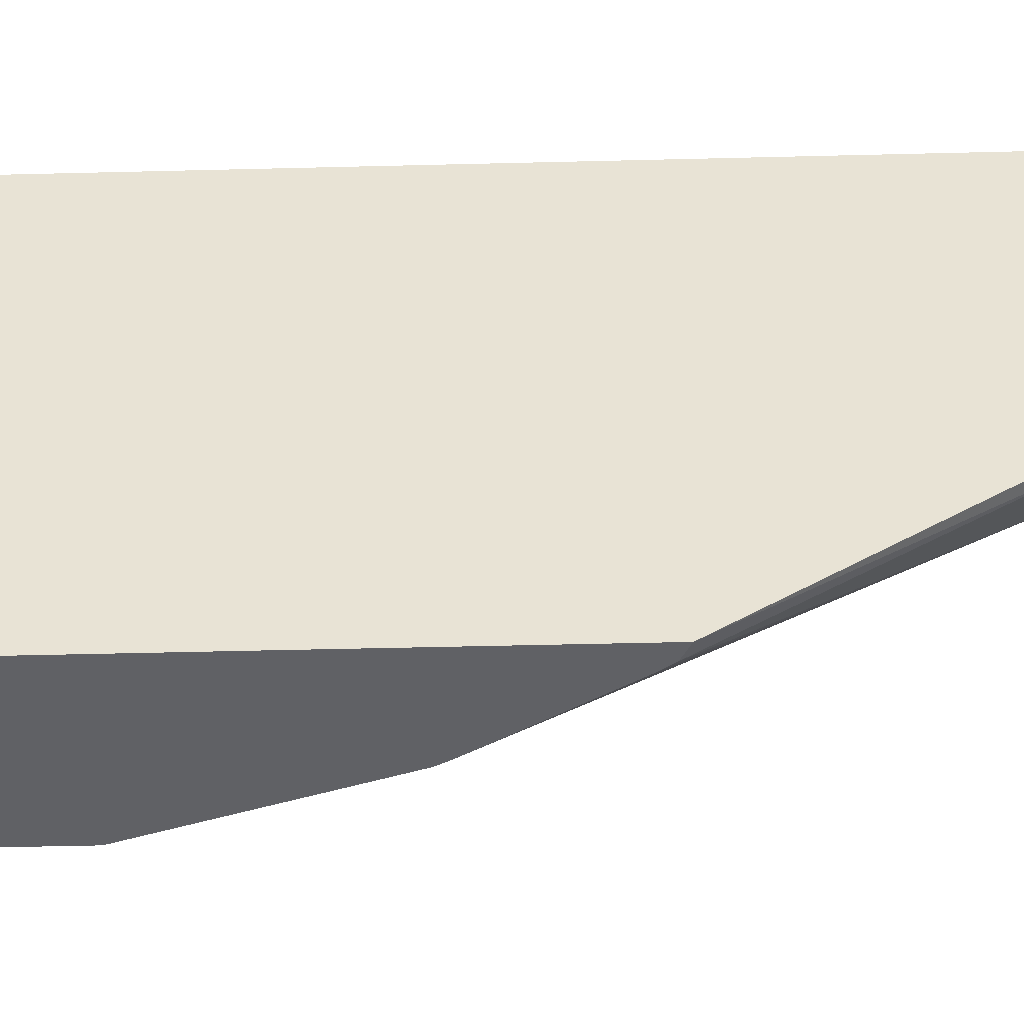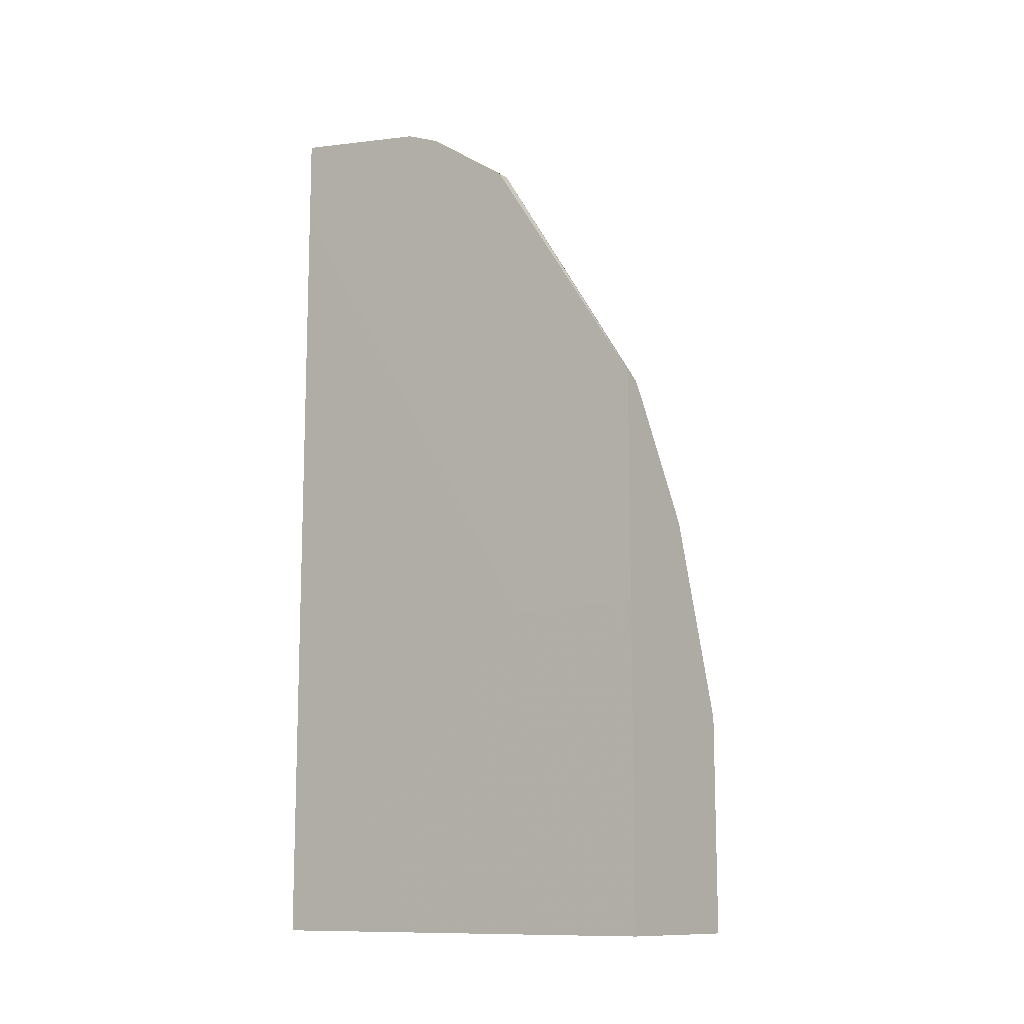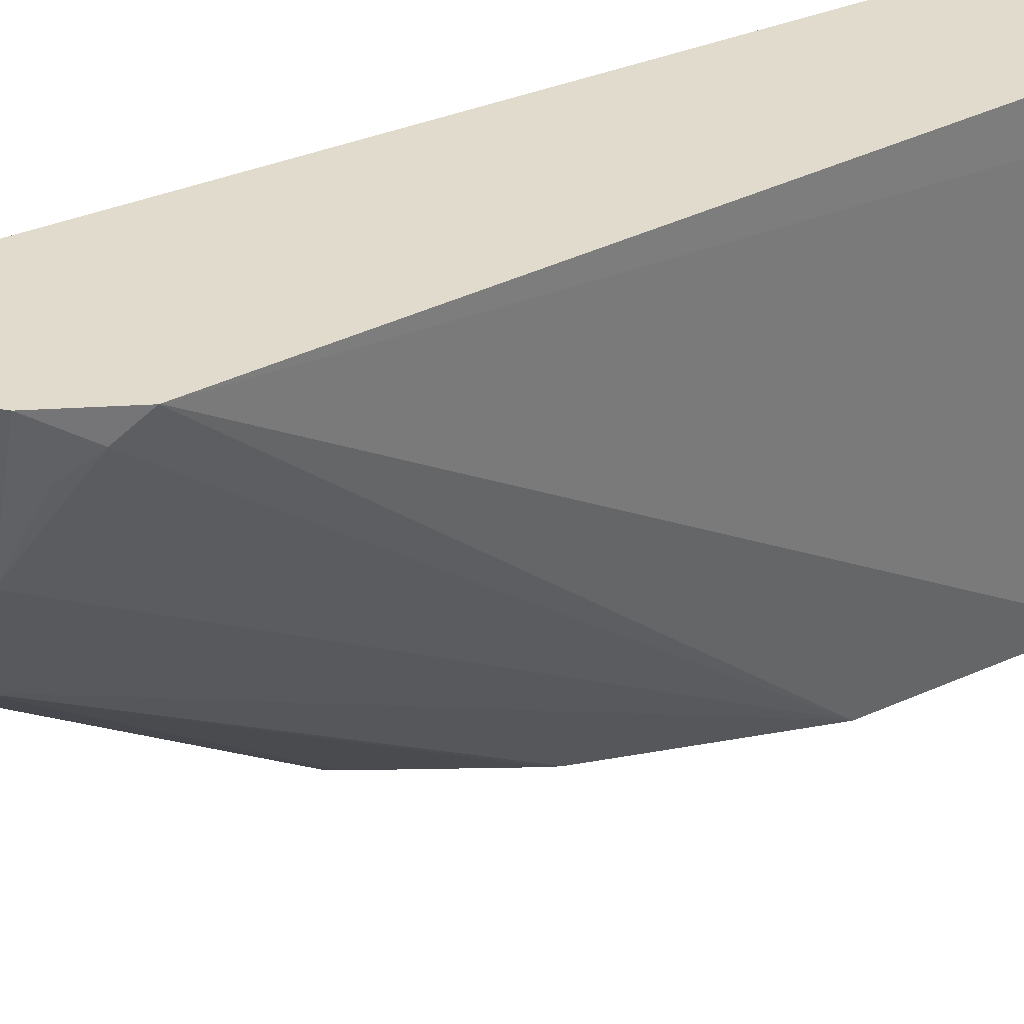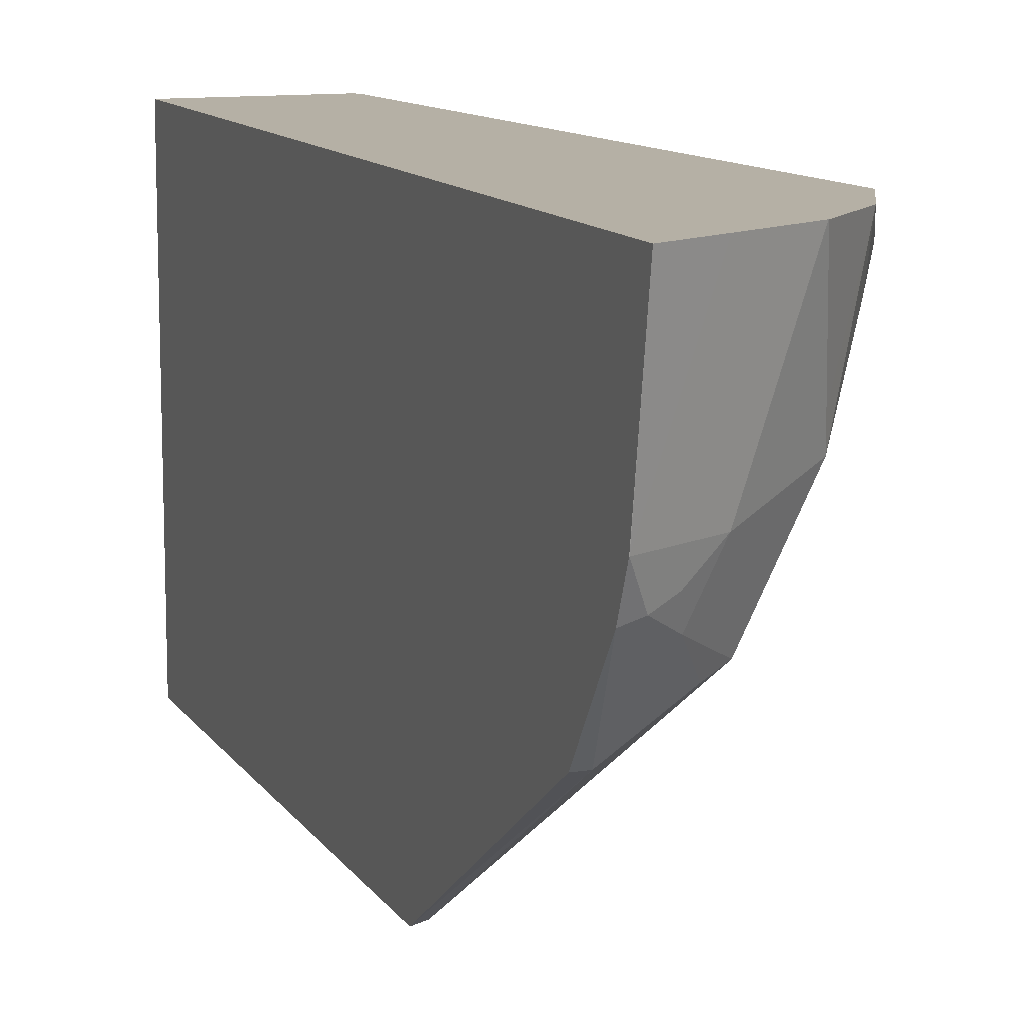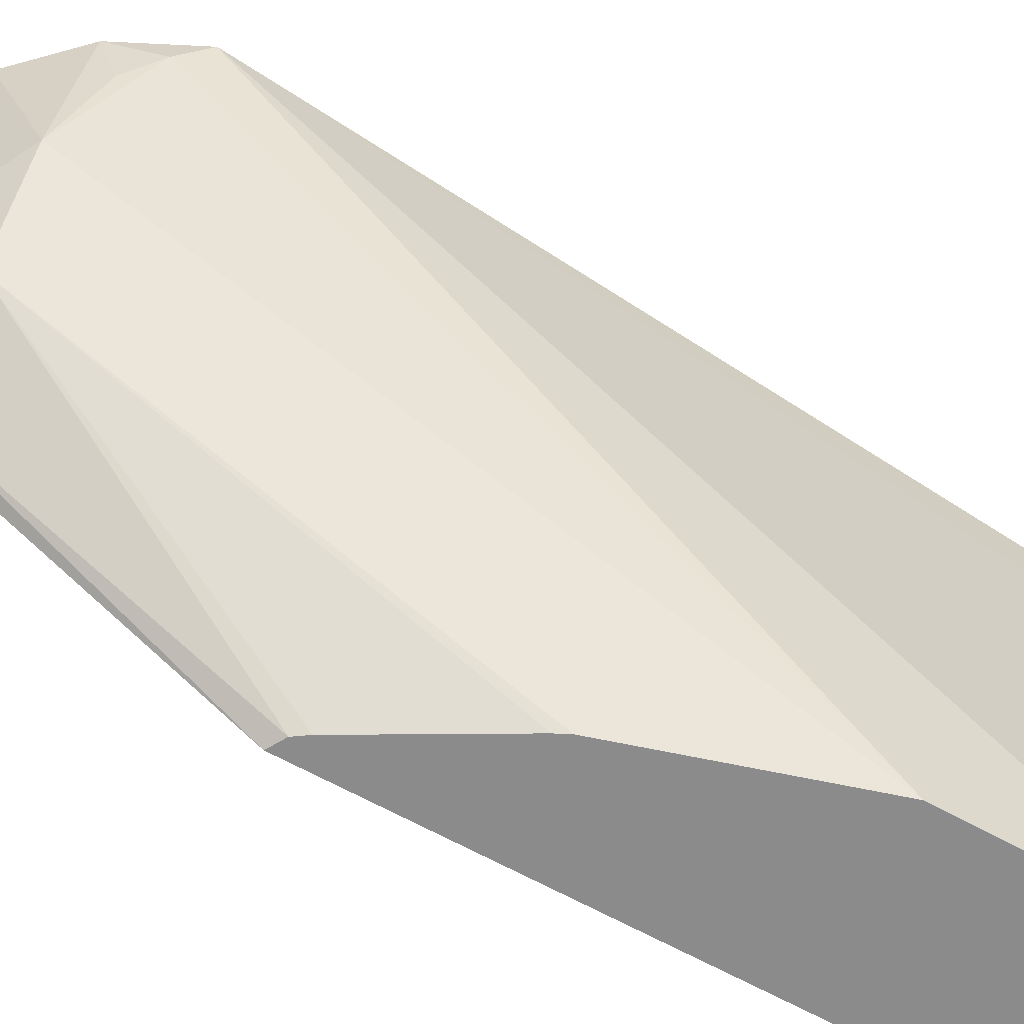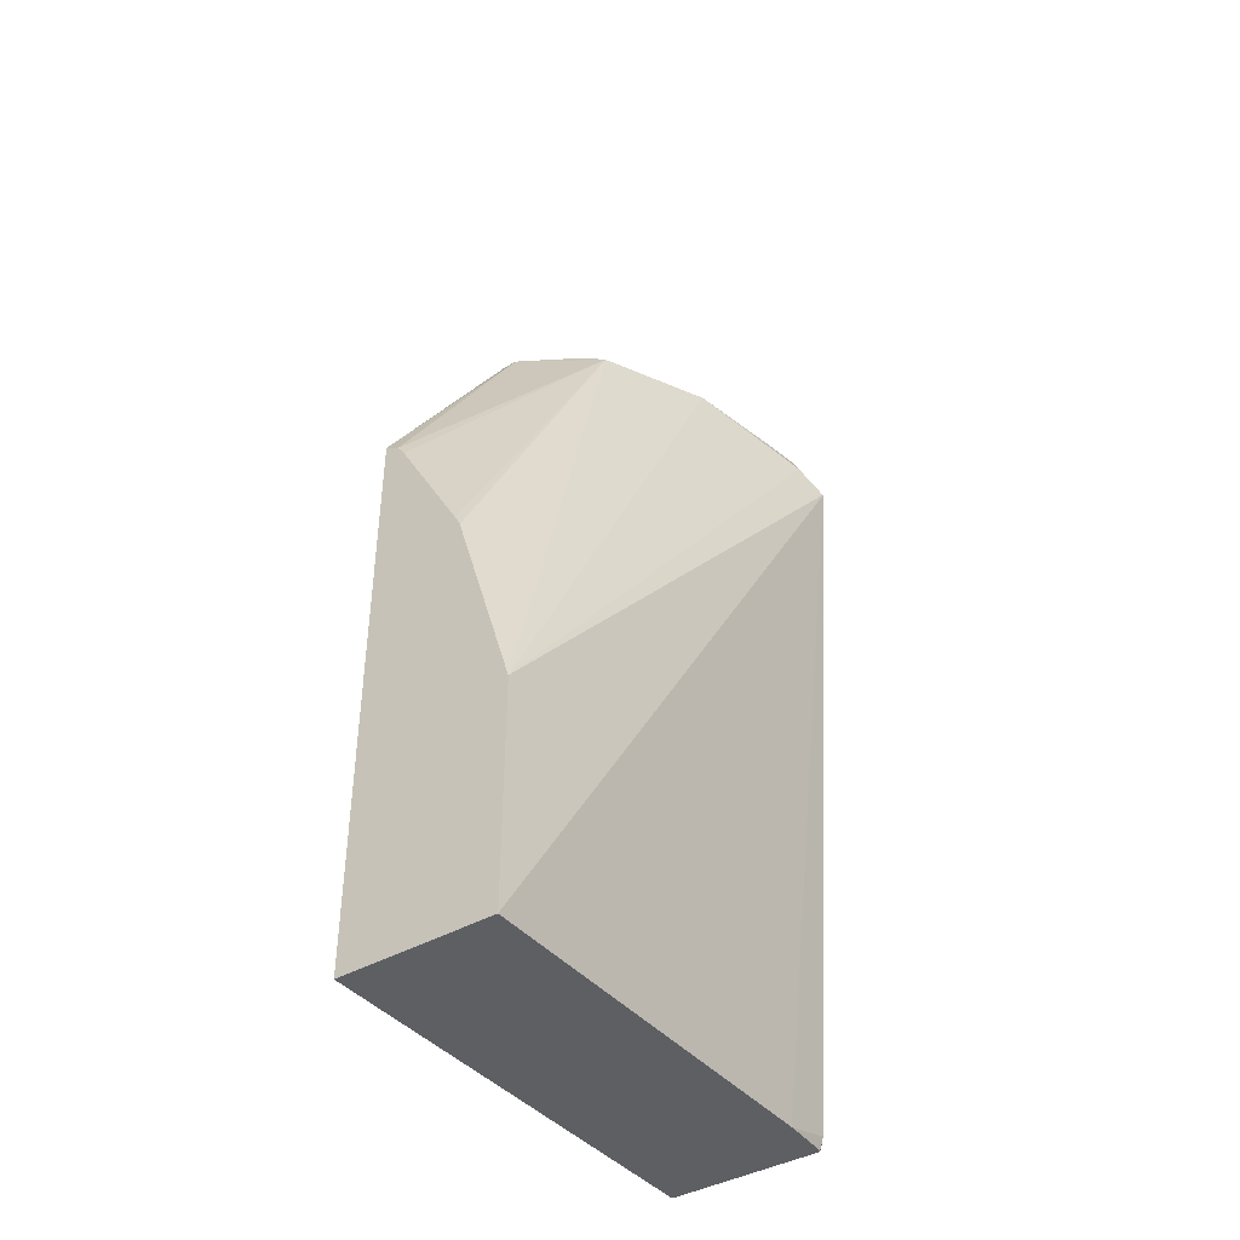
<metadata>
{"format":"obj","ext":"obj","renderer":"f3d","projection":"perspective","resolution":1024,"background":"white","views":[{"elev":-48.0,"azim":91.6,"up":"+Z"},{"elev":-11.9,"azim":126.7,"up":"+Y"},{"elev":33.8,"azim":-121.4,"up":"+Z"},{"elev":11.7,"azim":159.3,"up":"+Z"},{"elev":-63.9,"azim":-119.5,"up":"+Z"},{"elev":-40.6,"azim":-144.6,"up":"+Y"}]}
</metadata>
<code>
v -0.1604 -0.04556 -0.02055
v -0.1012 -0.04556 -0.02055
v -0.1616 -0.04194 -0.02055
v -0.1609 -0.04556 -0.02127
v -0.1012 -0.04556 -0.1958
v -0.1011 0.08114 -0.1621
v -0.1011 0.08117 -0.1419
v -0.1011 0.2792 -0.02055
v -0.1619 -0.04046 -0.02055
v -0.1619 -0.04556 -0.04049
v -0.1619 -0.04556 -0.1958
v -0.1011 0.08131 -0.1958
v -0.1011 0.08114 -0.1821
v -0.1011 0.3136 -0.02055
v -0.182 0.2428 -0.02055
v -0.1619 0.04049 -0.1958
v -0.1011 0.174 -0.1958
v -0.1011 0.3035 -0.08095
v -0.1012 0.3035 -0.08095
v -0.1215 0.3035 -0.02055
v -0.182 0.2431 -0.02055
v -0.1771 0.2529 -0.03036
v -0.1568 0.2732 -0.07083
v -0.1366 0.2732 -0.1113
v -0.1383 0.1166 -0.1958
v -0.1068 0.1708 -0.1958
v -0.1062 0.2732 -0.1315
v -0.1011 0.2732 -0.1315
v -0.1011 0.2972 -0.09632
v -0.1348 0.2968 -0.02055
v -0.1079 0.2968 -0.09445
v -0.1164 0.2934 -0.09107
v -0.1282 0.29 -0.08095
v -0.1754 0.2562 -0.02055
v -0.1687 0.2697 -0.02055
v -0.1695 0.2631 -0.04049
v -0.1551 0.2765 -0.06073
v -0.1189 0.2884 -0.1012
v -0.1282 0.2765 -0.1147
v -0.1099 0.1664 -0.1958
v -0.1361 0.1209 -0.1958
v -0.1481 0.2901 -0.02055
v -0.1483 0.29 -0.02055
f 22 35 36
f 22 34 35
f 19 30 20
f 21 34 22
f 19 33 30
f 19 32 33
f 19 31 32
f 19 29 31
f 16 23 24
f 17 27 28
f 17 26 27
f 16 24 25
f 16 22 23
f 16 21 22
f 14 19 20
f 22 36 23
f 14 18 19
f 18 29 19
f 23 36 35
f 27 31 29
f 23 37 33
f 11 21 16
f 35 43 37
f 33 37 43
f 33 43 42
f 31 39 38
f 31 38 32
f 30 33 42
f 27 29 28
f 27 39 31
f 24 41 25
f 24 40 41
f 24 26 40
f 24 27 26
f 24 39 27
f 24 38 39
f 24 33 38
f 23 33 24
f 23 35 37
f 11 15 21
f 32 38 33
f 9 15 10
f 1 5 2
f 1 11 5
f 1 10 11
f 1 4 10
f 1 3 4
f 1 9 3
f 1 15 9
f 1 21 15
f 1 34 21
f 1 35 34
f 1 43 35
f 1 42 43
f 1 30 42
f 1 20 30
f 1 14 20
f 1 2 8
f 10 15 11
f 2 5 13
f 2 13 6
f 1 8 14
f 2 7 8
f 6 14 8
f 6 18 14
f 6 8 7
f 6 29 18
f 6 28 29
f 2 6 7
f 6 12 17
f 6 13 12
f 5 12 13
f 6 17 28
f 5 26 17
f 5 40 26
f 5 41 40
f 5 25 41
f 5 16 25
f 5 11 16
f 3 10 4
f 3 9 10
f 5 17 12

</code>
